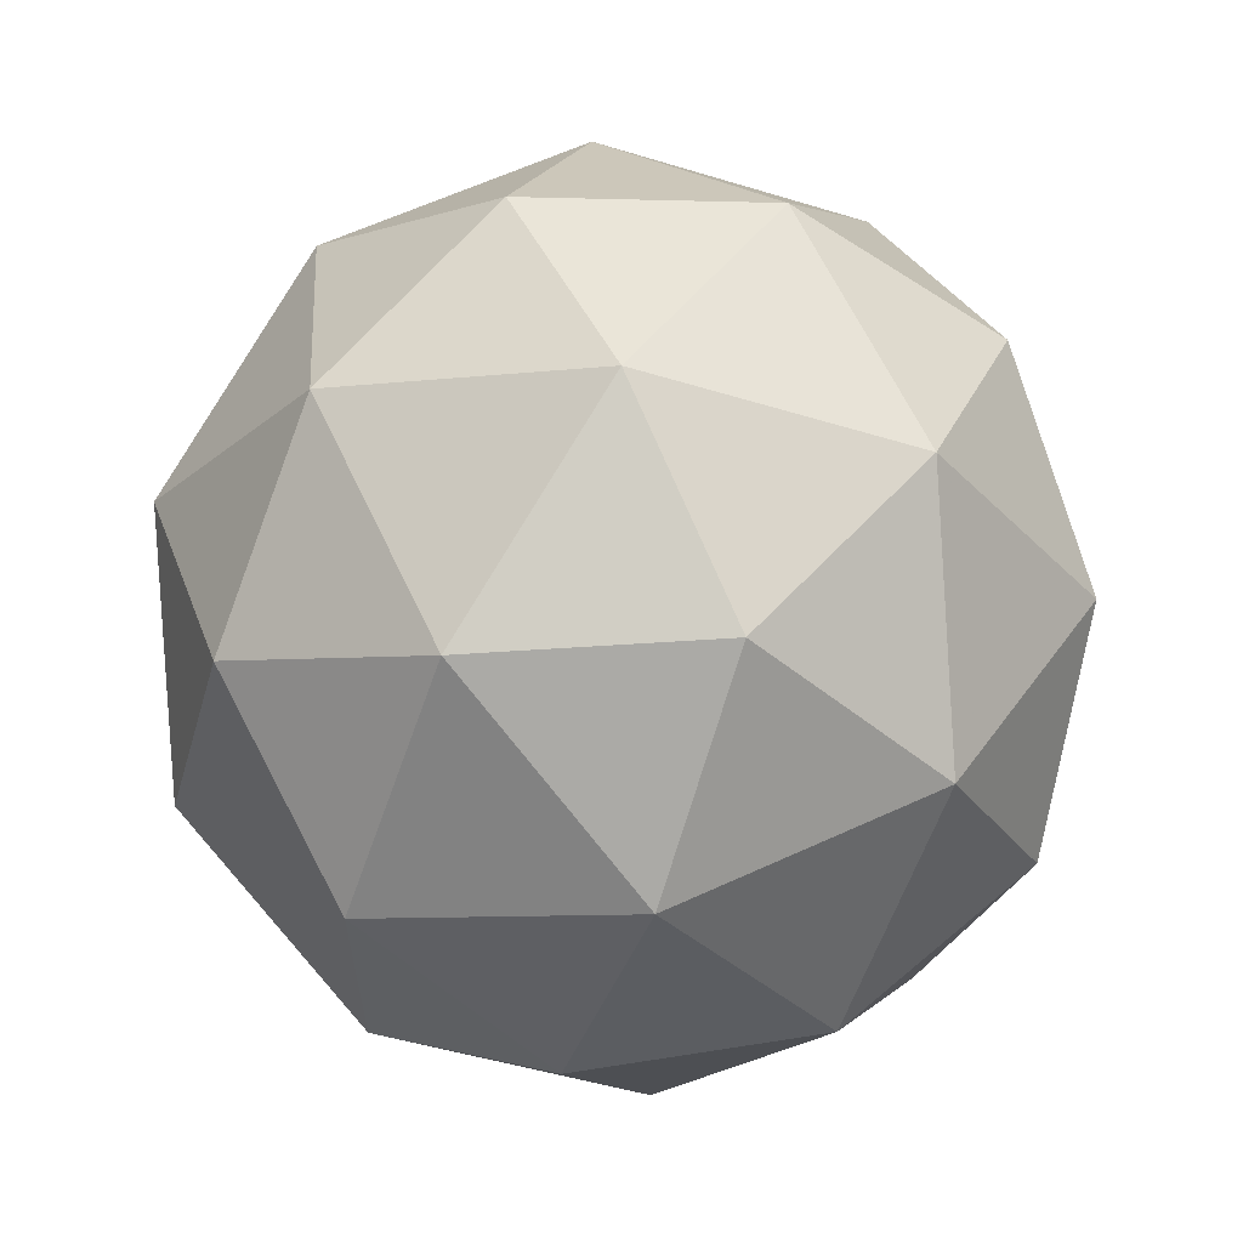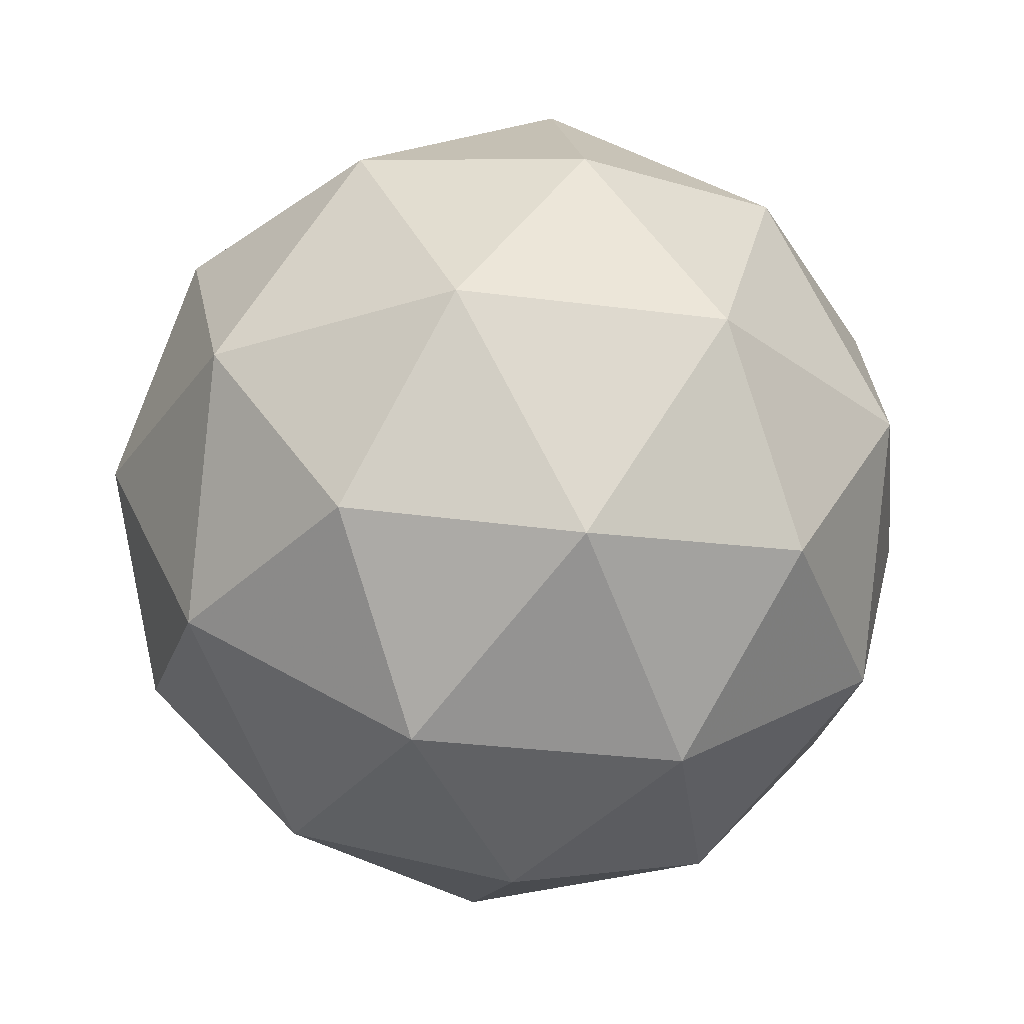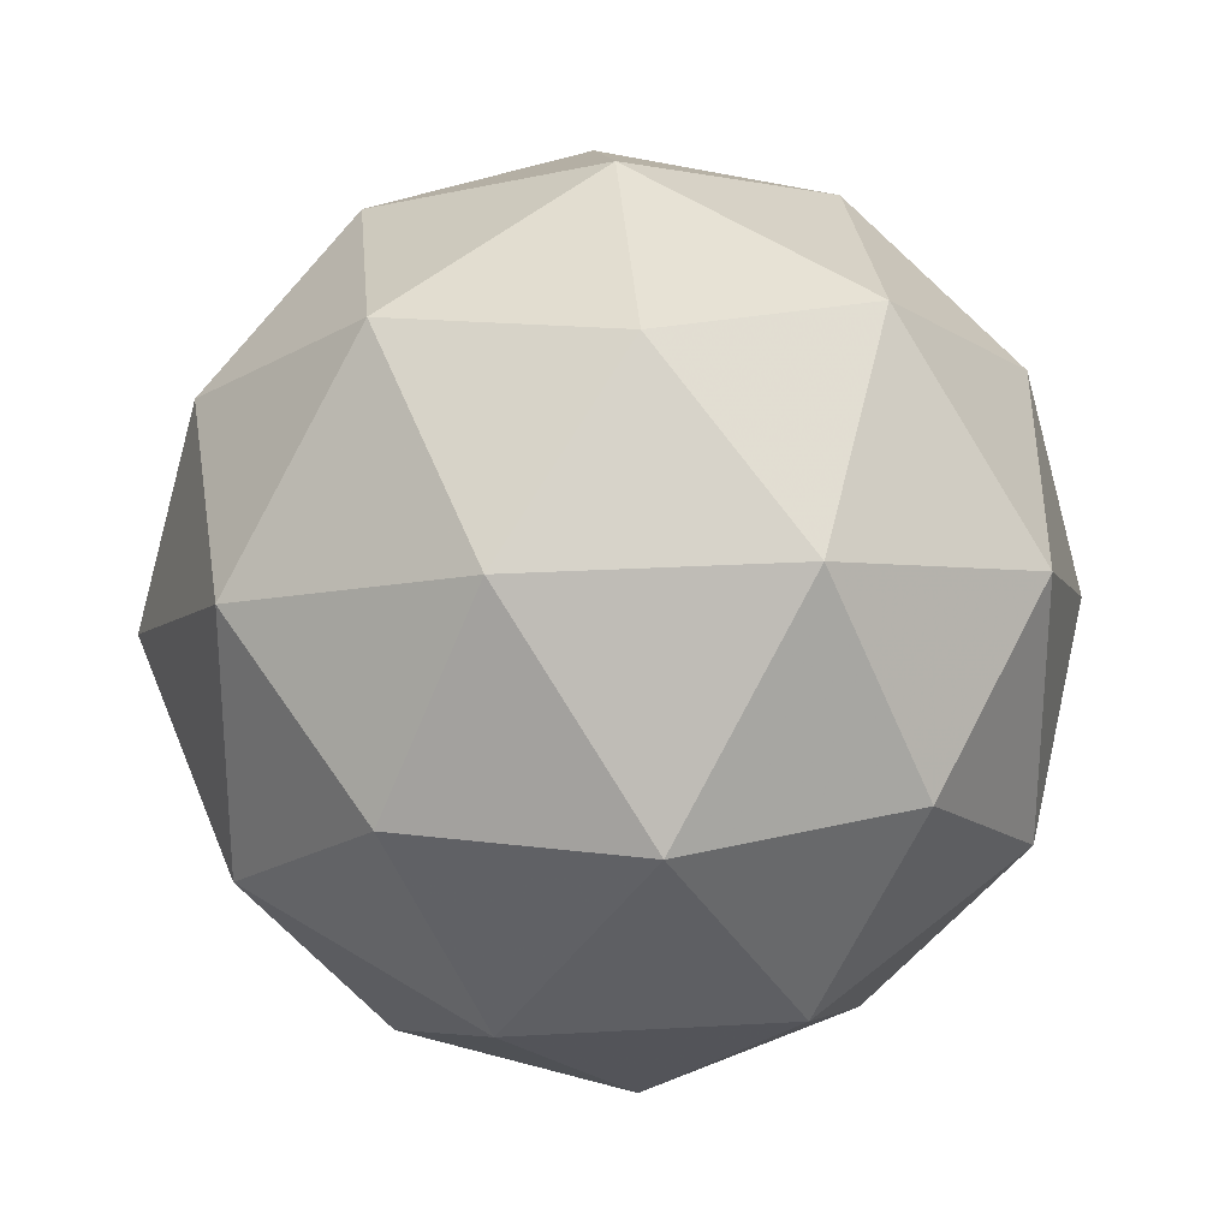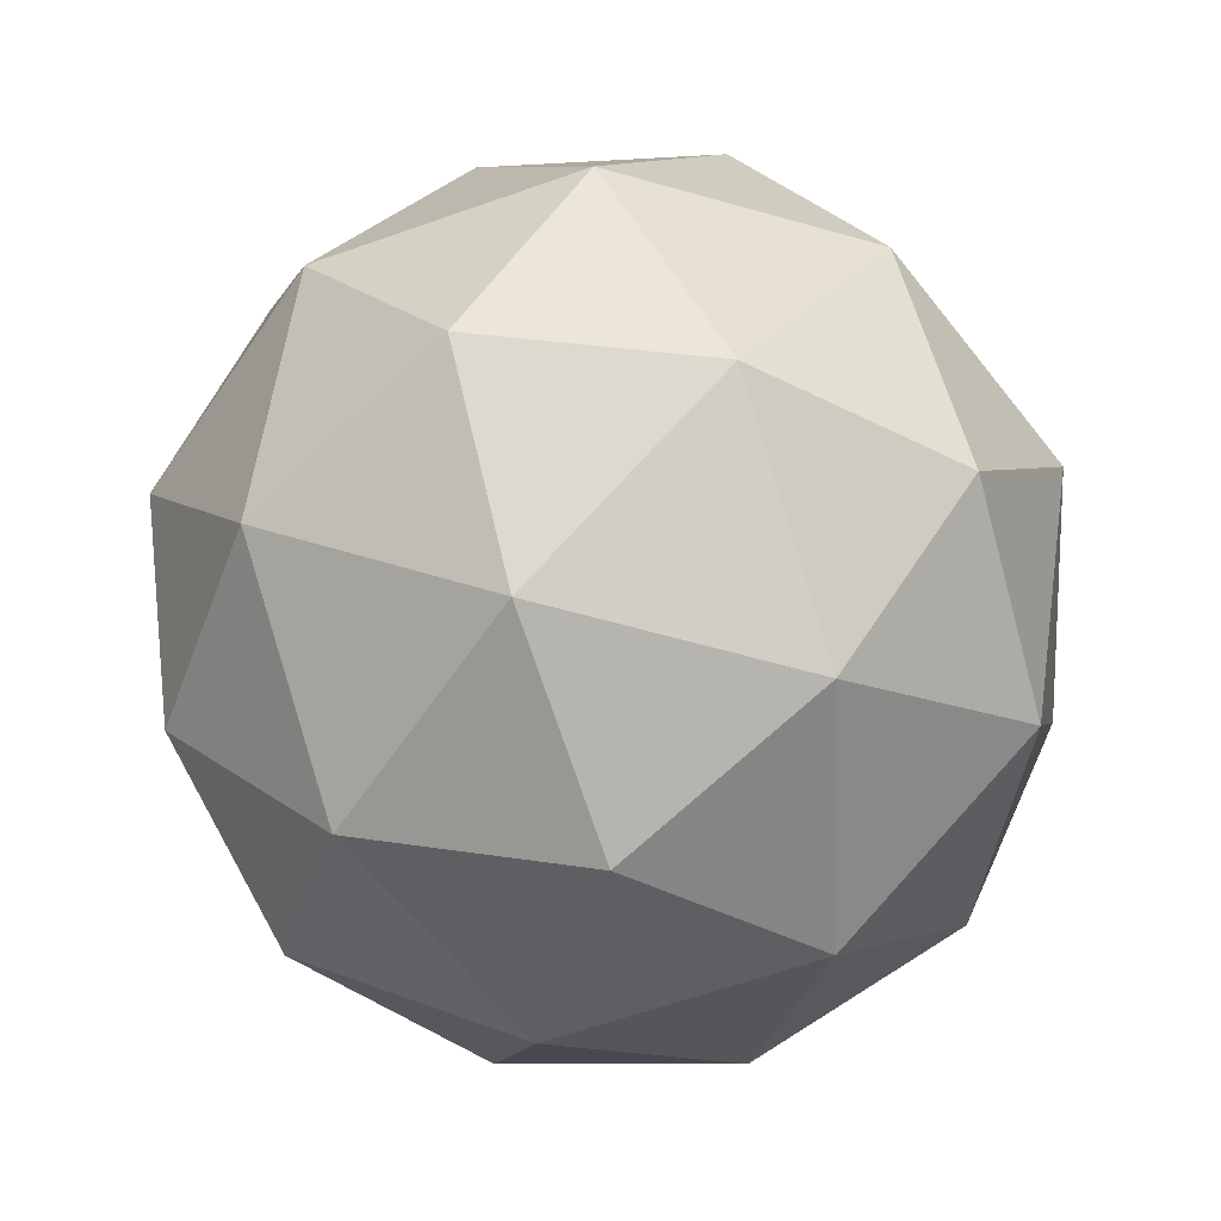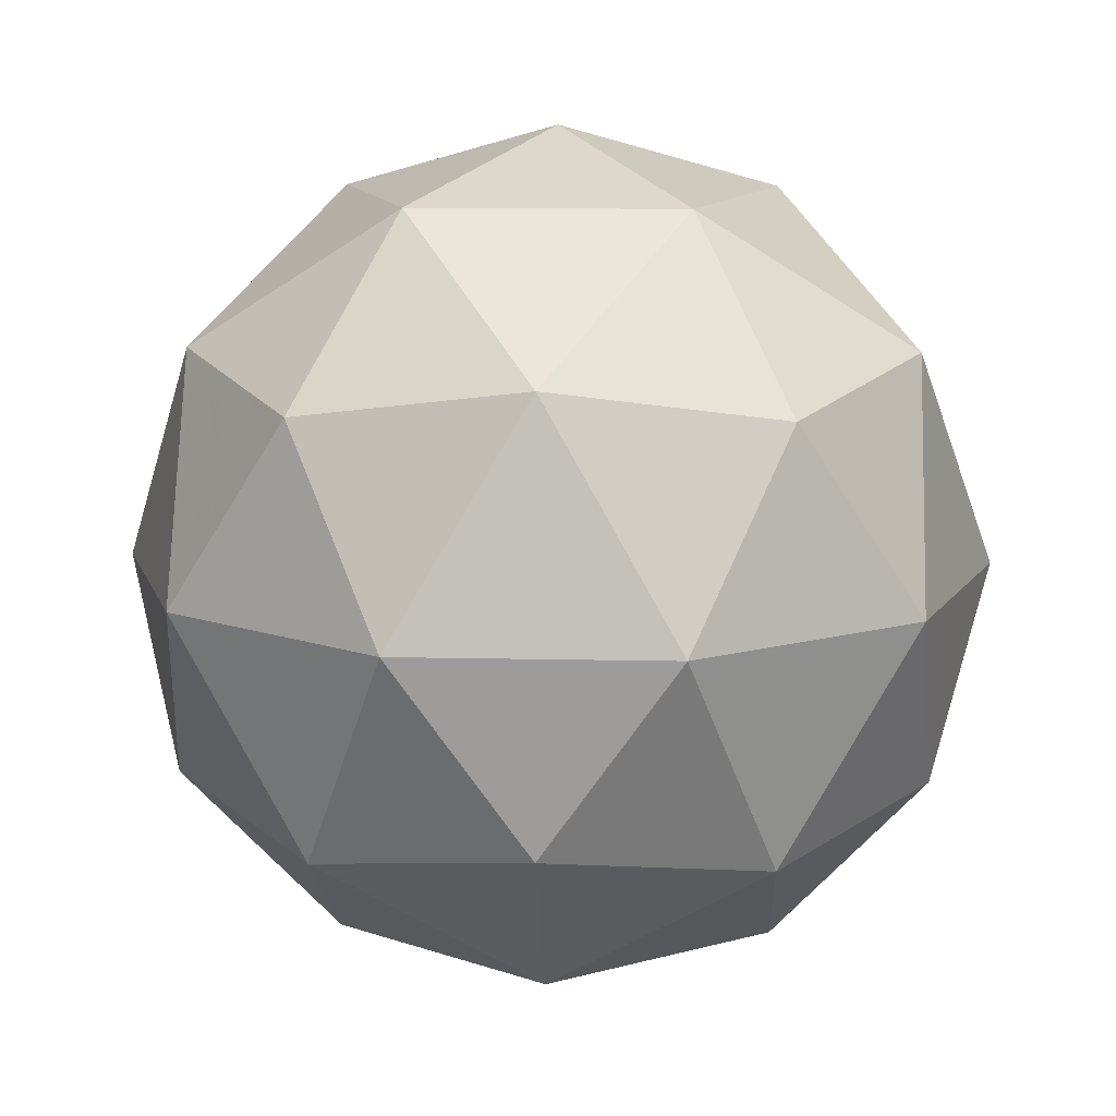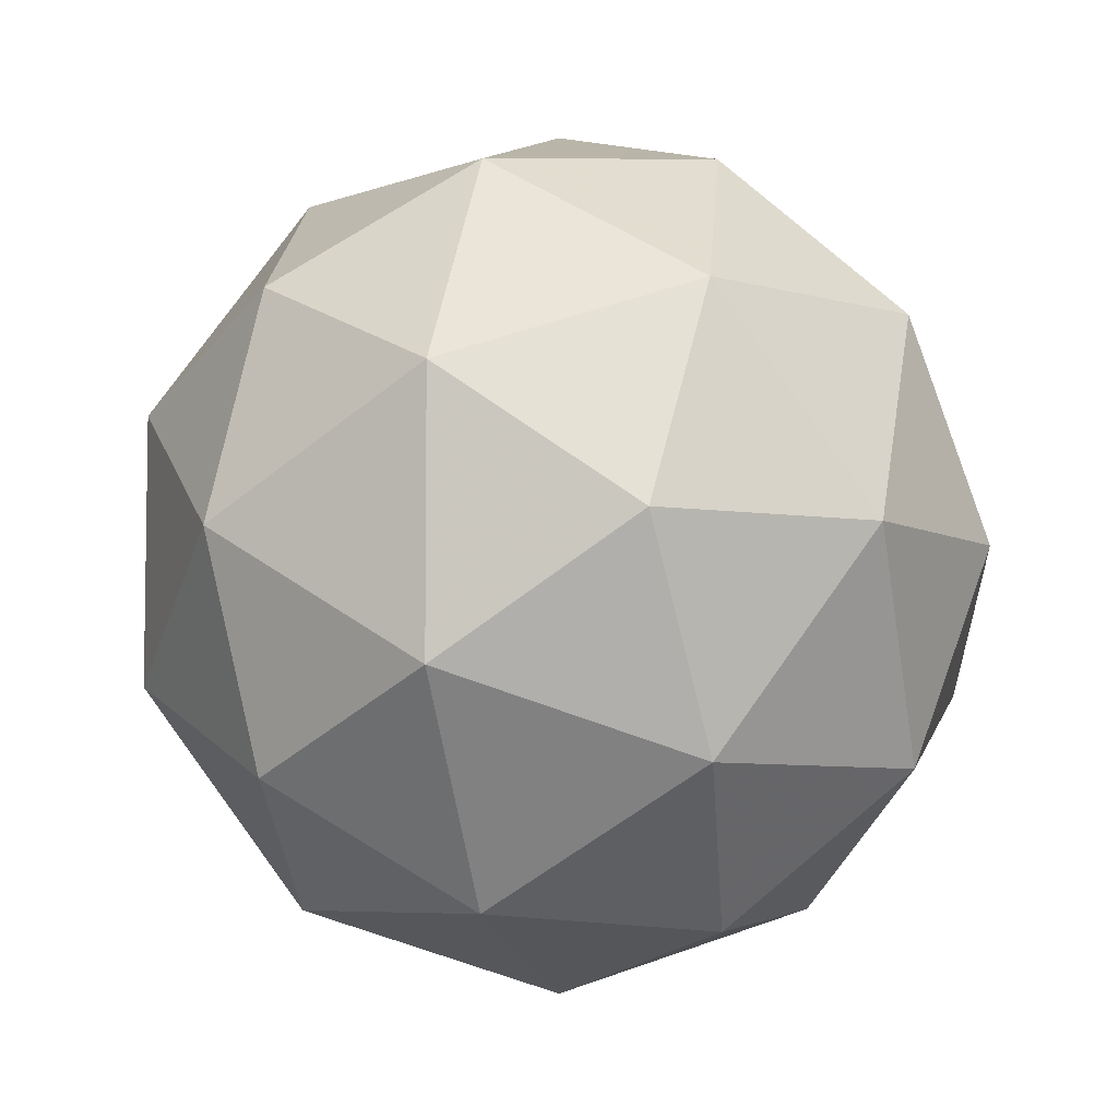
<metadata>
{"format":"obj","ext":"obj","renderer":"f3d","projection":"perspective","resolution":1024,"background":"white","views":[{"elev":62.4,"azim":-56.7,"up":"+Z"},{"elev":-29.6,"azim":79.1,"up":"+Y"},{"elev":26.6,"azim":-36.8,"up":"+Z"},{"elev":-61.3,"azim":1.9,"up":"+Y"},{"elev":12.3,"azim":-159.0,"up":"+Y"},{"elev":-6.1,"azim":106.3,"up":"+Z"}]}
</metadata>
<code>
g AIZL_ASJR_ASKR-i18-g14-s2320
v 1237 -4613 -5844
v 1326 -4582 -5779
v 1202 -4582 -5739
v 1389 -4497 -5734
v 1415 -4514 -5844
v 1126 -4582 -5844
v 1202 -4582 -5949
v 1326 -4582 -5909
v 1436 -4403 -5779
v 1179 -4497 -5666
v 1292 -4514 -5674
v 1237 -4403 -5634
v 1049 -4497 -5844
v 1092 -4514 -5739
v 1037 -4403 -5779
v 1179 -4497 -6023
v 1092 -4514 -5949
v 1113 -4403 -6014
v 1389 -4497 -5955
v 1292 -4514 -6014
v 1360 -4403 -6014
v 1360 -4403 -5674
v 1113 -4403 -5674
v 1037 -4403 -5909
v 1237 -4403 -6054
v 1436 -4403 -5909
v 1295 -4309 -5666
v 1381 -4293 -5739
v 1271 -4224 -5739
v 1085 -4309 -5734
v 1181 -4293 -5674
v 1147 -4224 -5779
v 1085 -4309 -5955
v 1058 -4293 -5844
v 1147 -4224 -5909
v 1295 -4309 -6023
v 1181 -4293 -6014
v 1271 -4224 -5949
v 1424 -4309 -5844
v 1381 -4293 -5949
v 1347 -4225 -5844
v 1237 -4193 -5844
f 1 2 3
f 4 2 5
f 1 3 6
f 1 6 7
f 1 7 8
f 4 5 9
f 10 11 12
f 13 14 15
f 16 17 18
f 19 20 21
f 4 9 22
f 10 12 23
f 13 15 24
f 16 18 25
f 19 21 26
f 27 28 29
f 30 31 32
f 33 34 35
f 36 37 38
f 39 40 41
f 41 38 42
f 41 40 38
f 40 36 38
f 38 35 42
f 38 37 35
f 37 33 35
f 35 32 42
f 35 34 32
f 34 30 32
f 32 29 42
f 32 31 29
f 31 27 29
f 29 41 42
f 29 28 41
f 28 39 41
f 26 40 39
f 26 21 40
f 21 36 40
f 25 37 36
f 25 18 37
f 18 33 37
f 24 34 33
f 24 15 34
f 15 30 34
f 23 31 30
f 23 12 31
f 12 27 31
f 22 28 27
f 22 9 28
f 9 39 28
f 21 25 36
f 21 20 25
f 20 16 25
f 18 24 33
f 18 17 24
f 17 13 24
f 15 23 30
f 15 14 23
f 14 10 23
f 12 22 27
f 12 11 22
f 11 4 22
f 9 26 39
f 9 5 26
f 5 19 26
f 8 20 19
f 8 7 20
f 7 16 20
f 7 17 16
f 7 6 17
f 6 13 17
f 6 14 13
f 6 3 14
f 3 10 14
f 5 8 19
f 5 2 8
f 2 1 8
f 3 11 10
f 3 2 11
f 2 4 11
f 2 4 11

</code>
